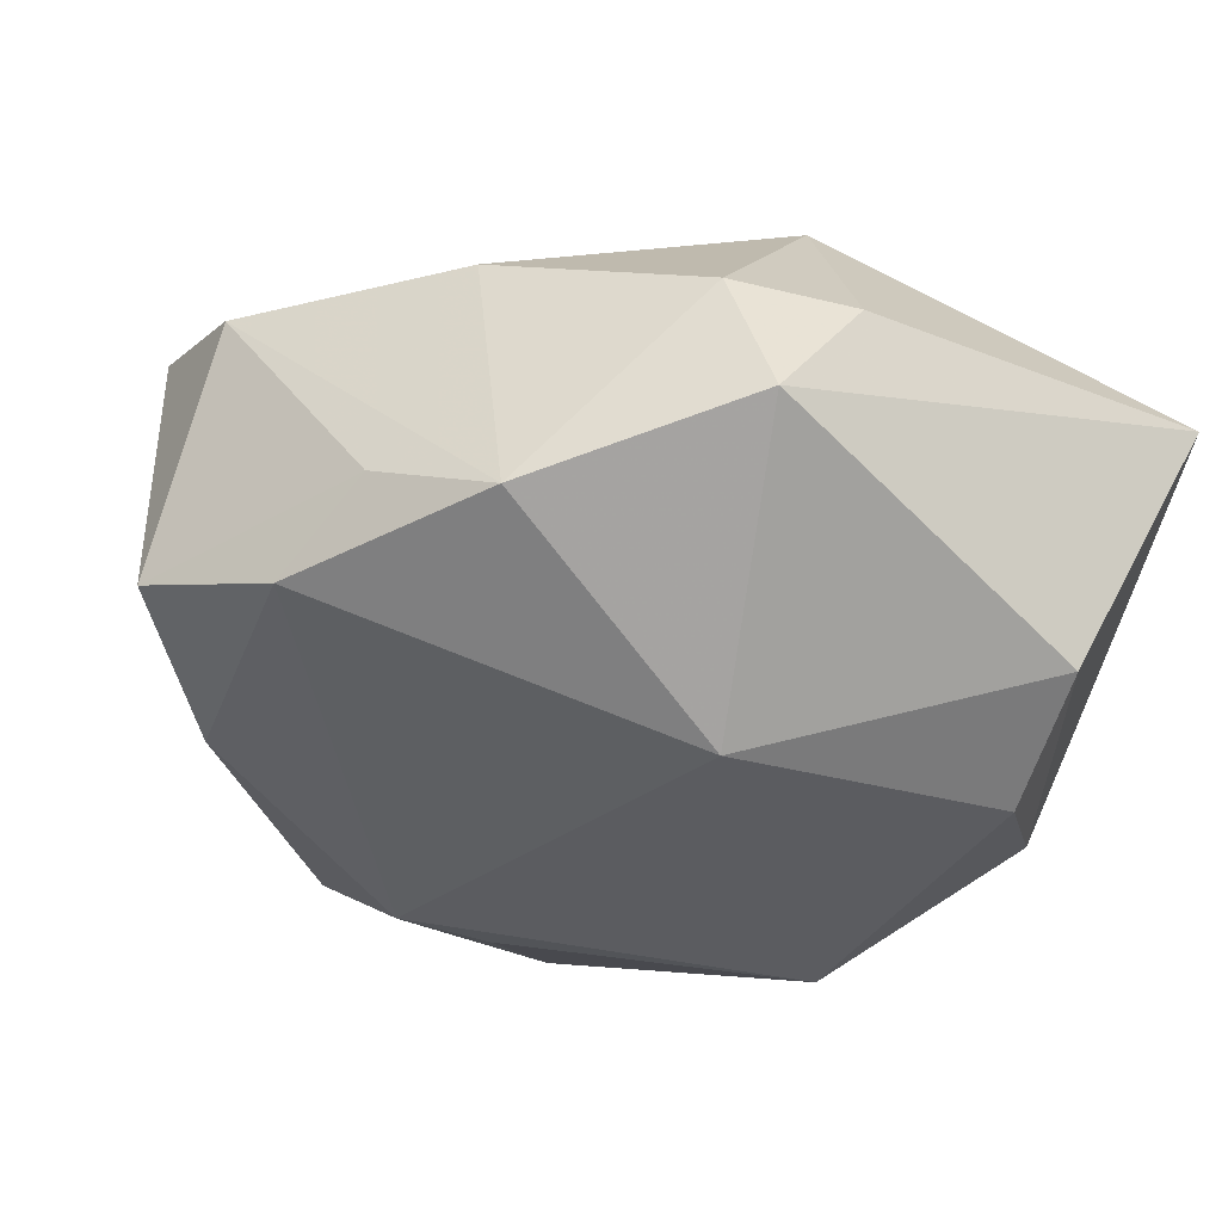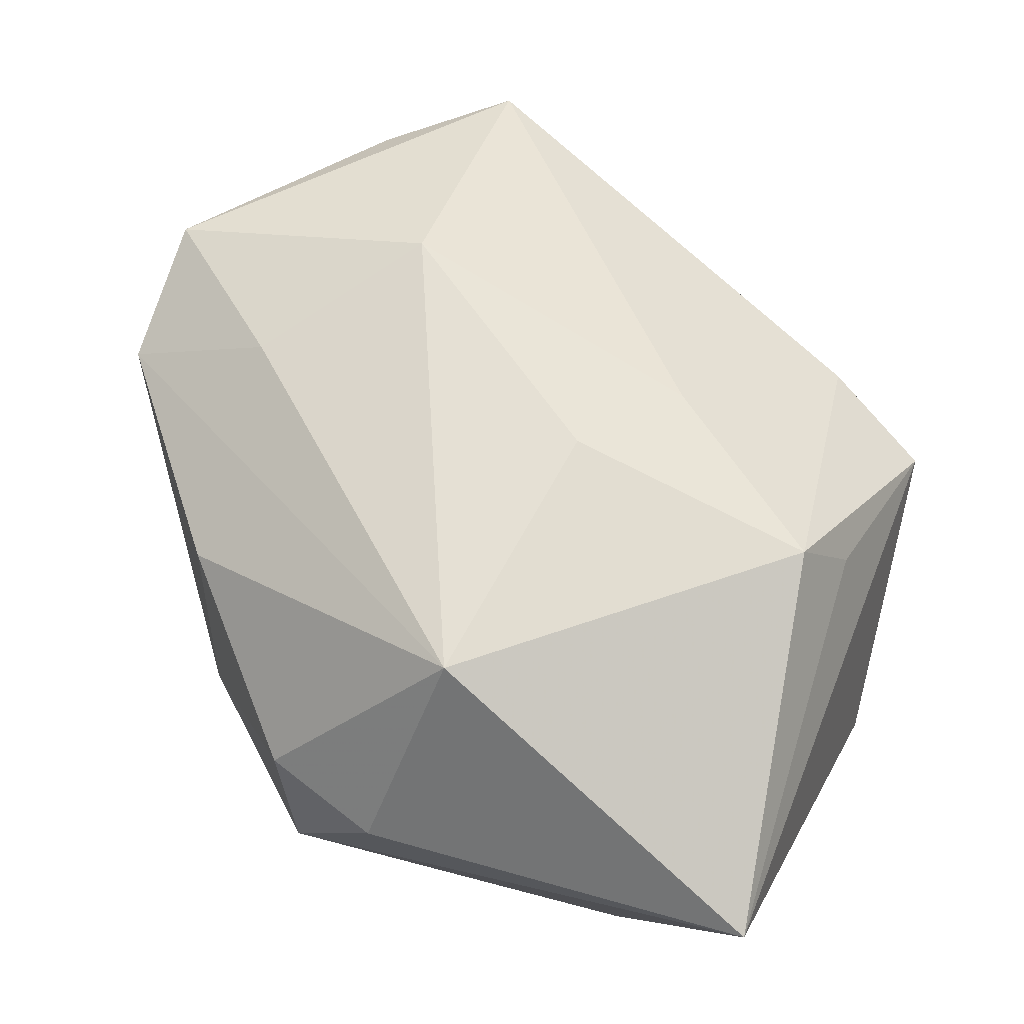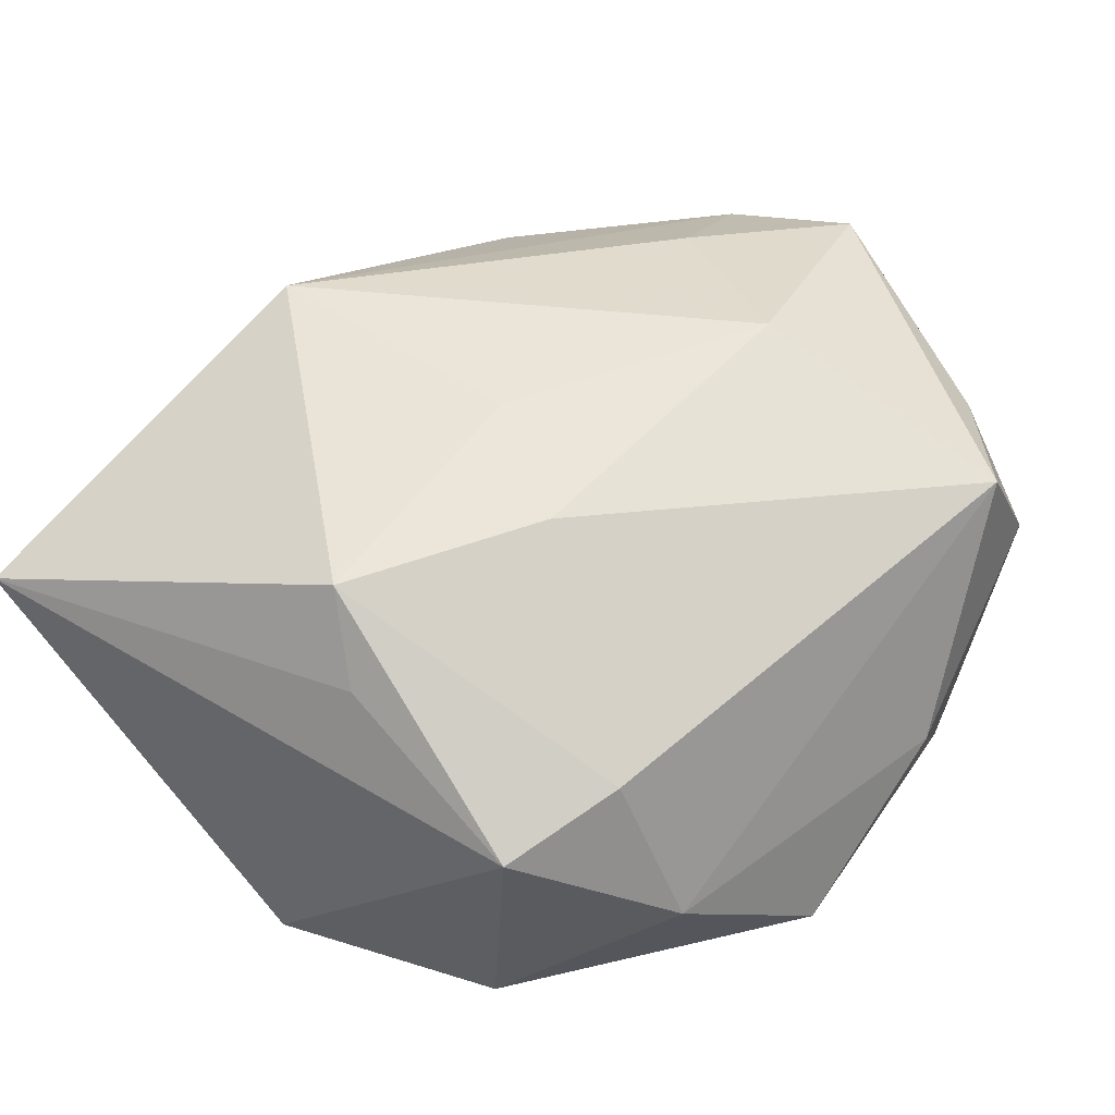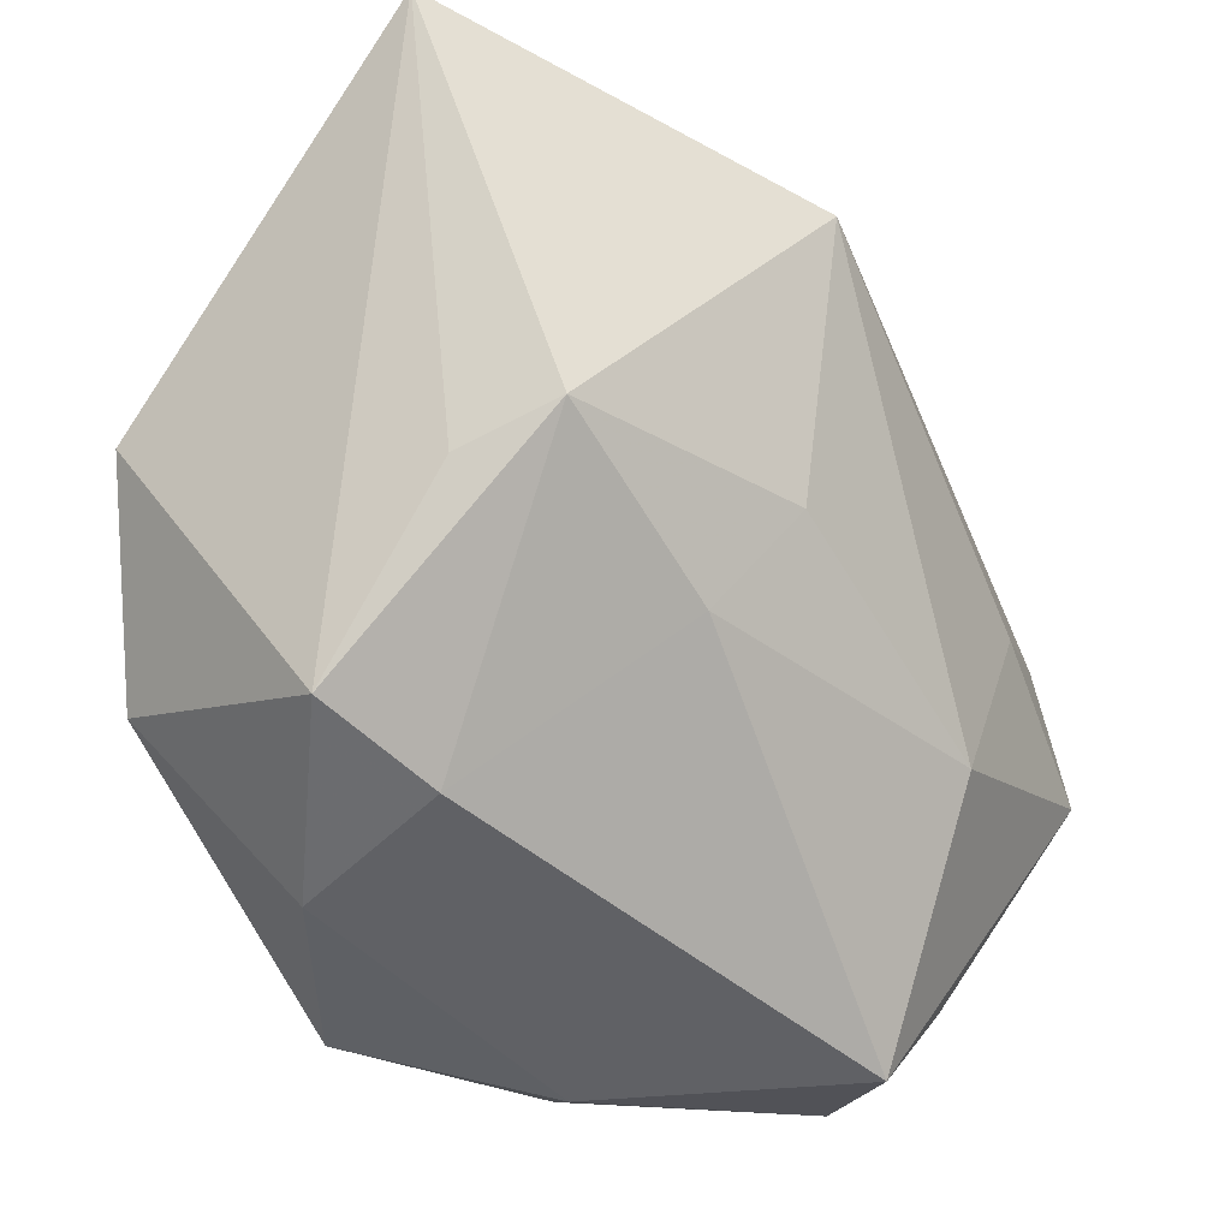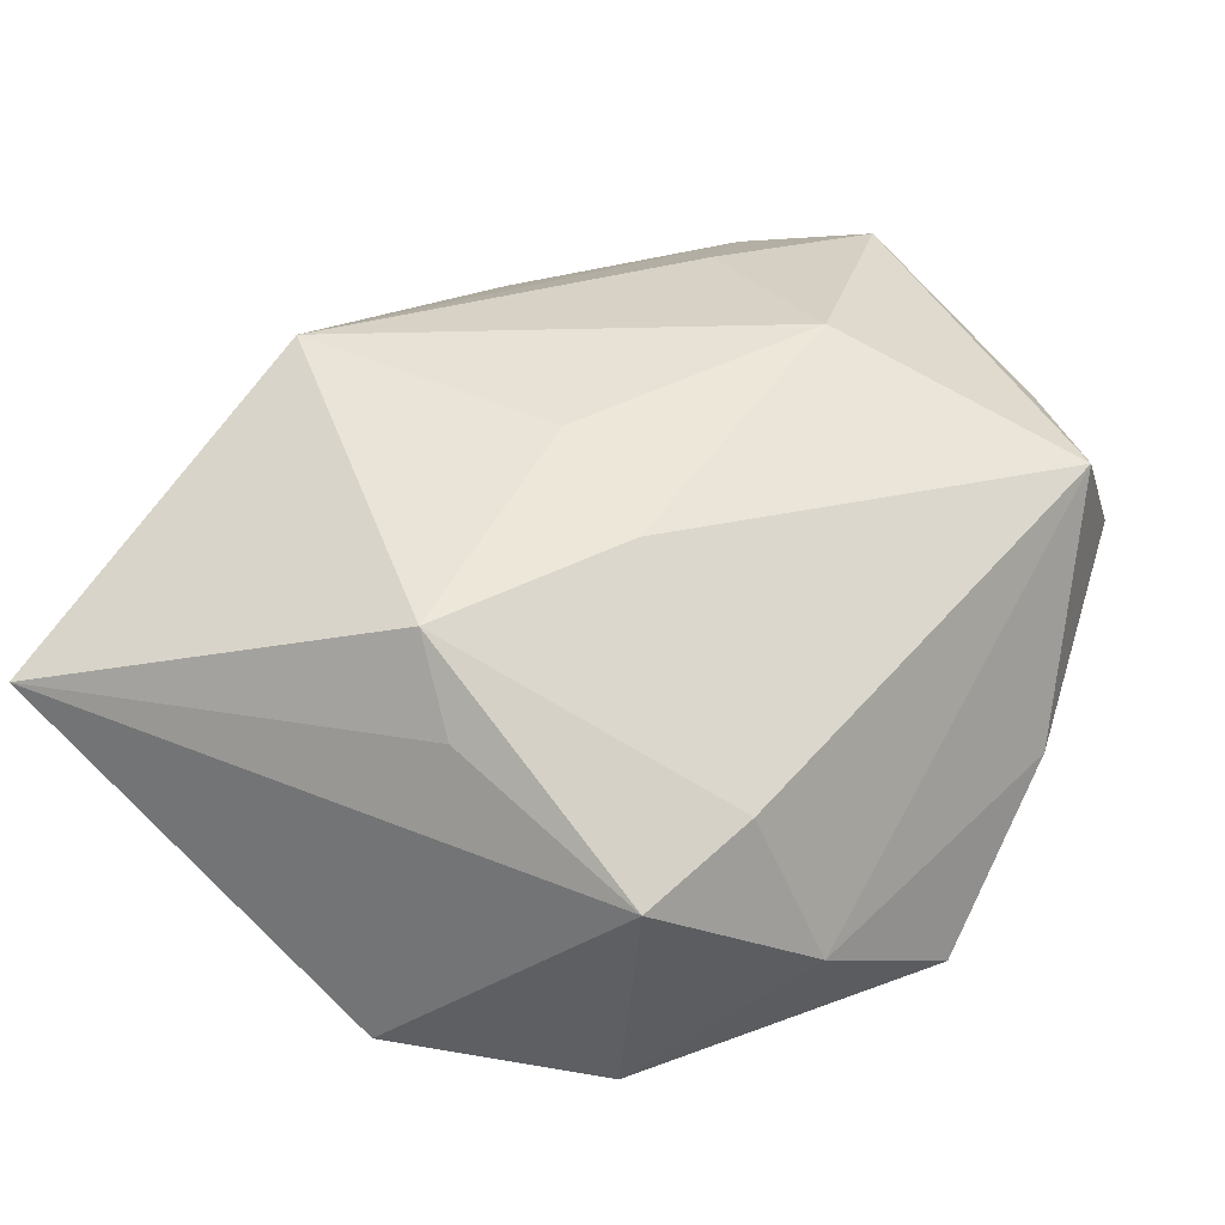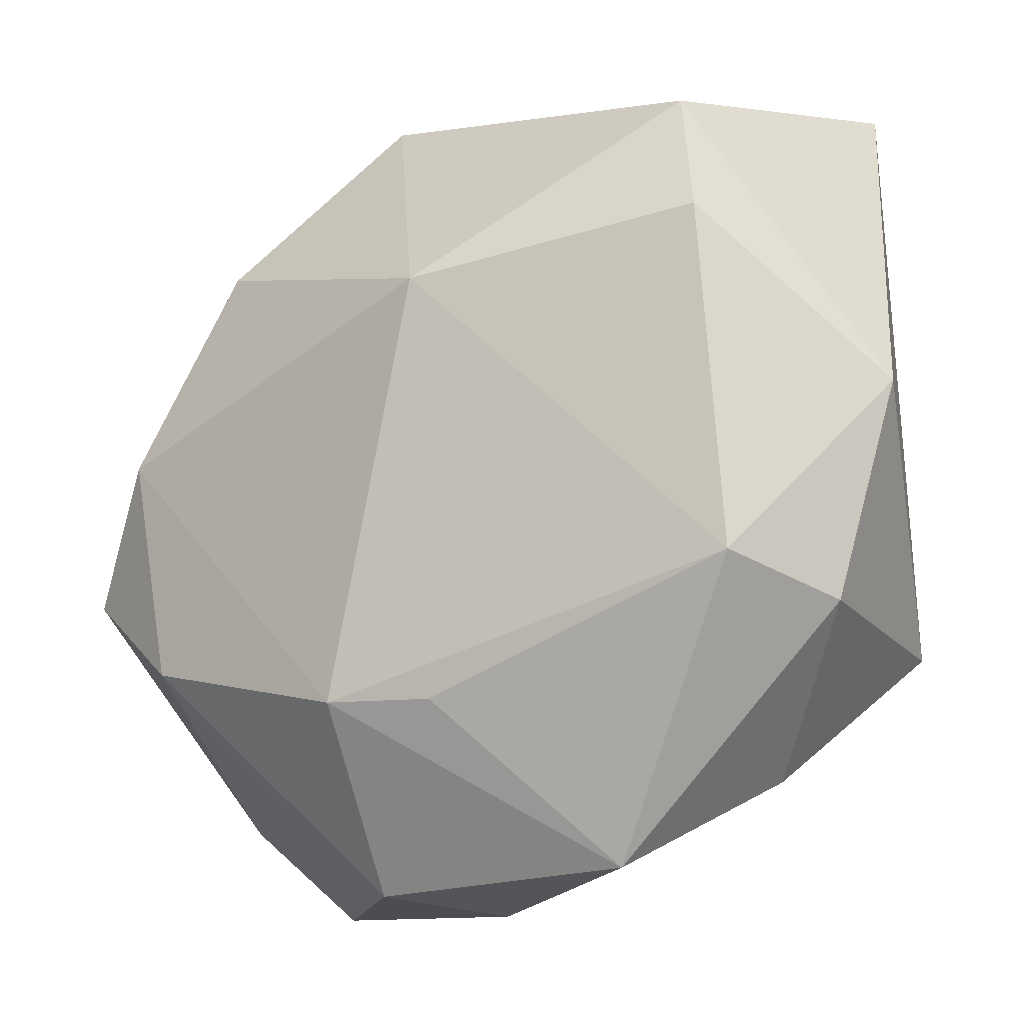
<metadata>
{"format":"obj","ext":"obj","renderer":"f3d","projection":"perspective","resolution":1024,"background":"white","views":[{"elev":-32.9,"azim":146.5,"up":"+Z"},{"elev":65.7,"azim":-162.3,"up":"+Z"},{"elev":45.5,"azim":-61.7,"up":"+Z"},{"elev":-17.0,"azim":-49.4,"up":"+Y"},{"elev":40.2,"azim":-70.9,"up":"+Z"},{"elev":-10.8,"azim":-159.7,"up":"+Y"}]}
</metadata>
<code>
v -0.02274 -0.008412 -0.0215
v -0.02945 -0.01159 -0.01483
v 0.02238 -0.02719 0.01204
v 0.01066 0.03296 -0.003686
v 0.02769 -0.01455 -0.013
v -0.02243 -0.0241 -0.005345
v -0.004293 0.001221 0.02124
v 0.02512 -0.02683 0.0006778
v -0.03165 -0.0139 0.004706
v 0.008305 -0.03268 -0.01147
v -0.02835 0.03323 0.008388
v -0.0175 0.02895 -0.01398
v 0.02367 0.01976 -0.008816
v -0.02298 -0.01878 0.007103
v 0.0183 -0.0341 0.00516
v 0.03584 0.0005527 0.01226
v 0.00283 0.01476 -0.02033
v 0.02418 0.01663 0.01171
v -0.0334 0.005291 -0.01256
v 0.01375 -0.01261 0.02124
v -0.01204 -0.03082 -0.01374
v -0.02796 0.0006526 0.01214
v 0.009256 -0.01829 -0.02064
v 0.03173 0.0035 -0.01062
v 0.00089 -0.0341 -0.003491
v 0.003524 0.03351 0.005448
v -0.01112 -0.006697 0.01861
v 0.03699 -0.007698 -0.006564
v 0.01291 0.03016 0.006279
v -0.0001516 0.02322 0.02124
v -0.02442 0.003891 0.0185
v 0.02927 0.01121 -0.004867
v 0.03527 -0.01075 0.01571
v 0.02416 -0.0006047 0.0181
v 0.0009701 -0.01829 -0.02039
v -0.02003 0.01859 -0.01954
v 0.01256 -0.03314 0.01442
f 20 37 33
f 20 30 7
f 27 20 7
f 37 20 27
f 29 30 18
f 7 30 31
f 31 27 7
f 17 12 4
f 17 1 36
f 36 12 17
f 36 1 19
f 19 12 36
f 21 10 25
f 25 6 21
f 37 6 25
f 5 10 23
f 23 1 17
f 23 10 21
f 5 28 8
f 8 10 5
f 8 28 33
f 2 9 19
f 2 6 9
f 19 1 2
f 2 1 21
f 21 6 2
f 34 20 33
f 30 20 34
f 33 28 16
f 16 34 33
f 16 18 30
f 30 34 16
f 11 31 30
f 11 4 12
f 11 12 19
f 19 9 11
f 37 27 14
f 27 31 14
f 14 31 9
f 14 6 37
f 9 6 14
f 37 25 15
f 15 25 10
f 10 8 15
f 15 8 33
f 21 1 35
f 35 23 21
f 1 23 35
f 18 16 13
f 29 18 13
f 13 4 29
f 17 4 13
f 26 30 29
f 26 11 30
f 29 4 26
f 4 11 26
f 9 31 22
f 22 11 9
f 31 11 22
f 33 37 3
f 3 15 33
f 37 15 3
f 32 16 28
f 32 13 16
f 24 32 28
f 13 32 24
f 24 28 5
f 17 13 24
f 5 23 24
f 24 23 17

</code>
